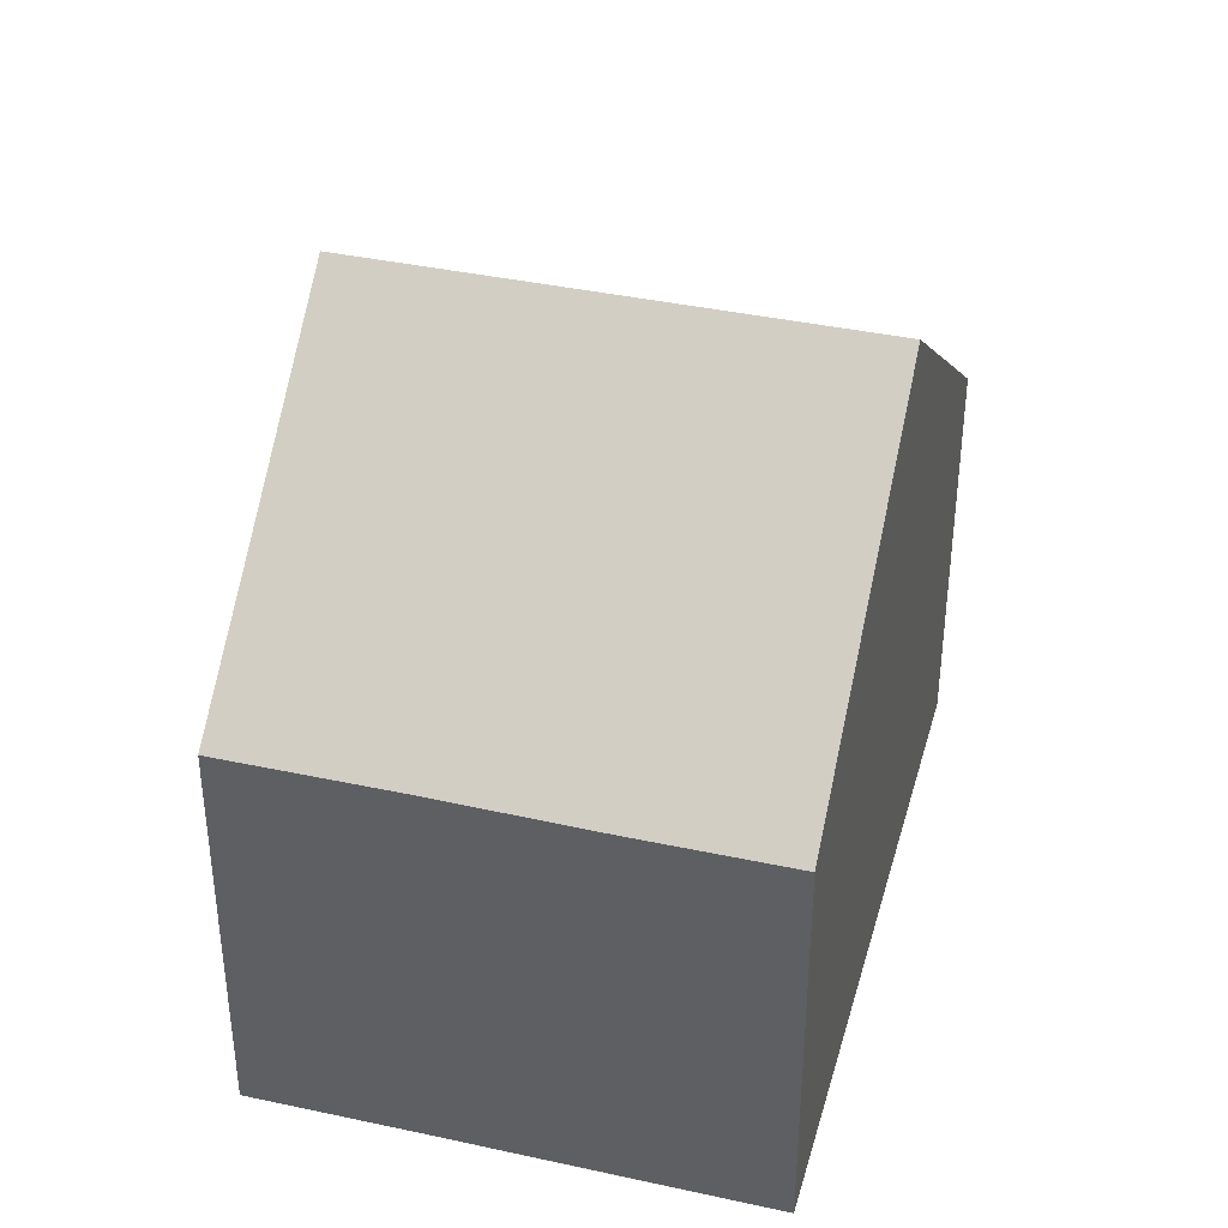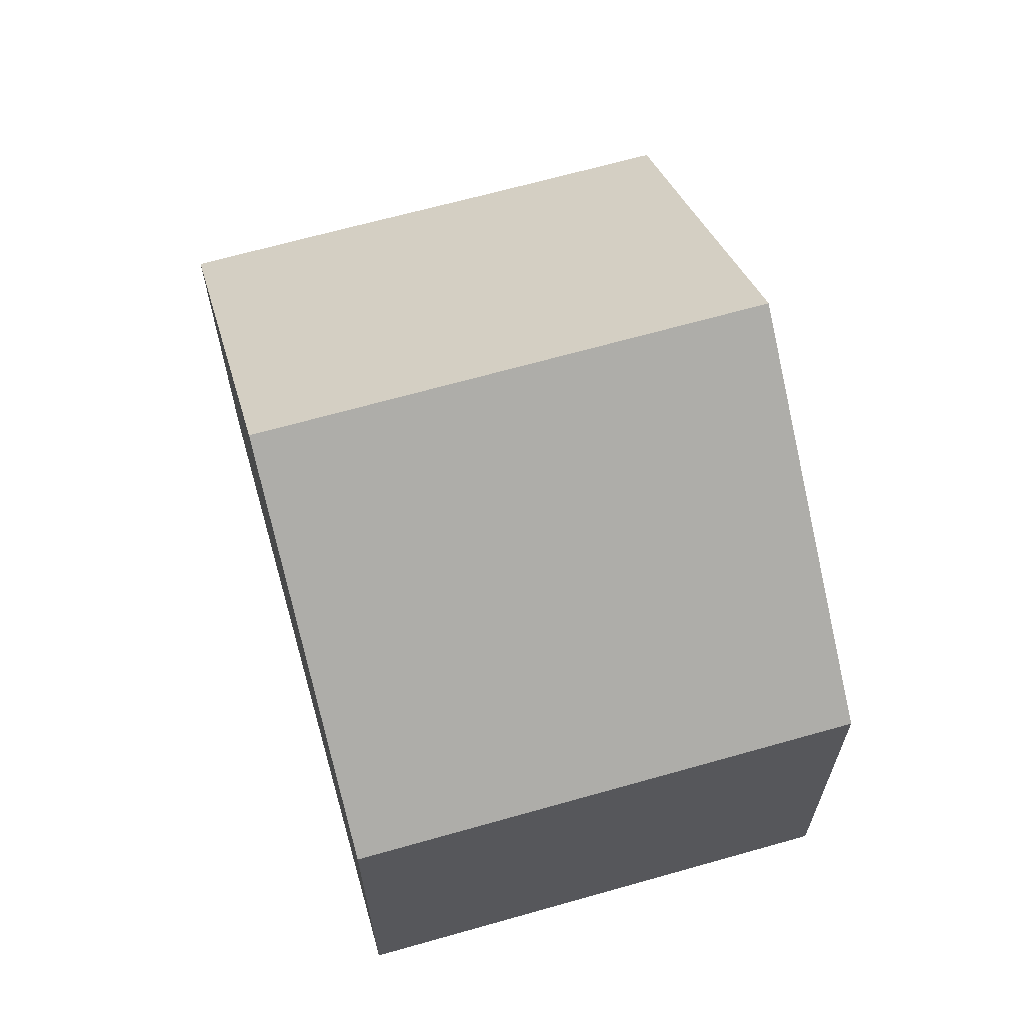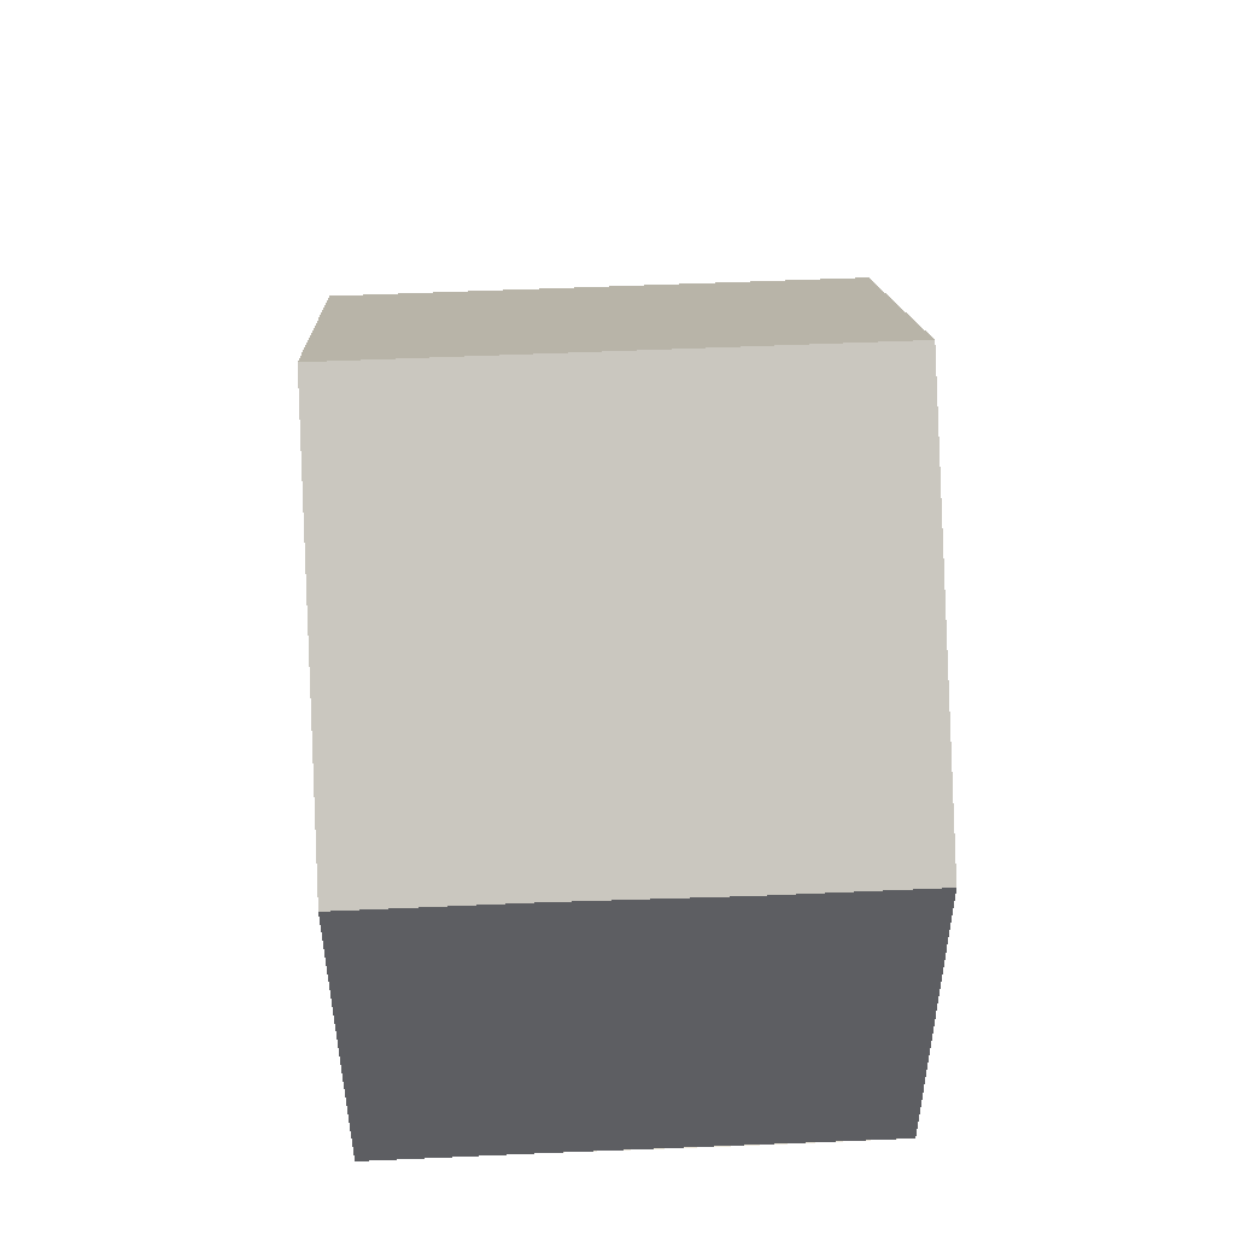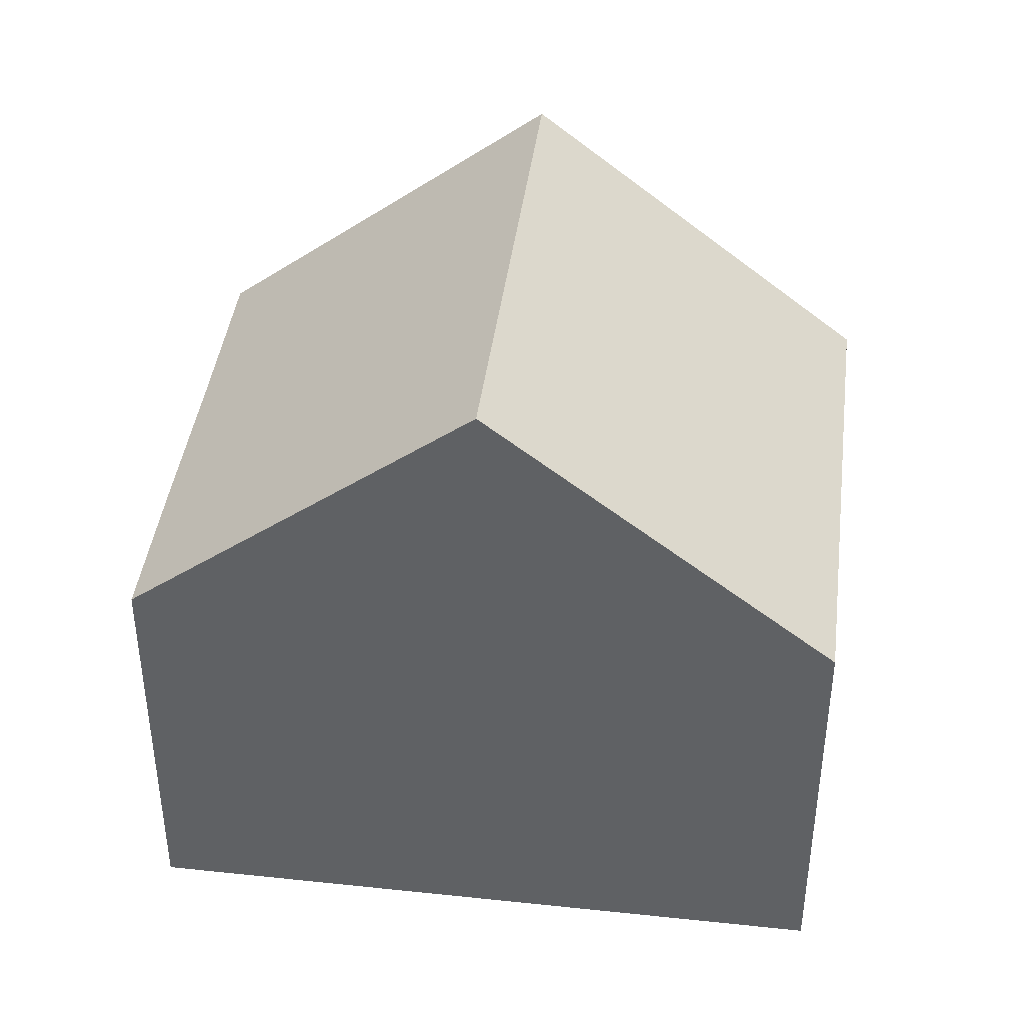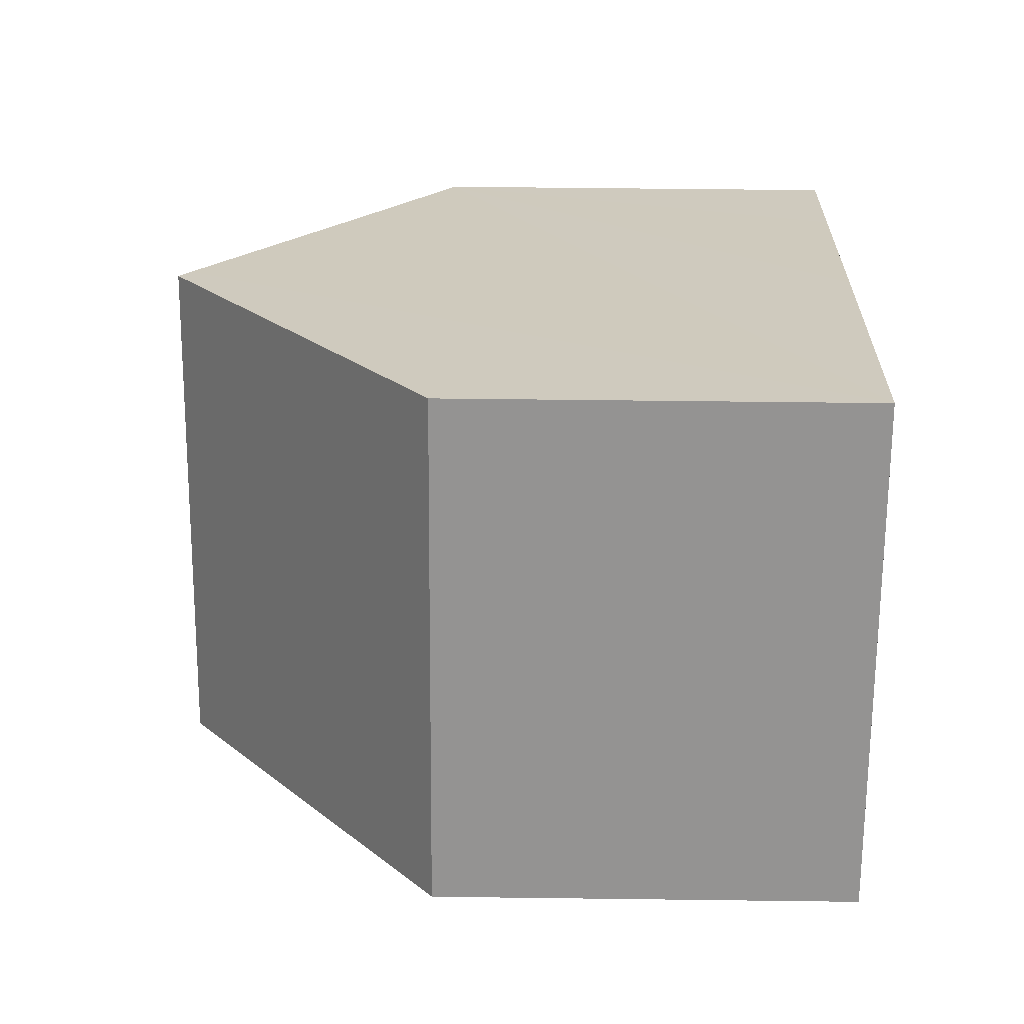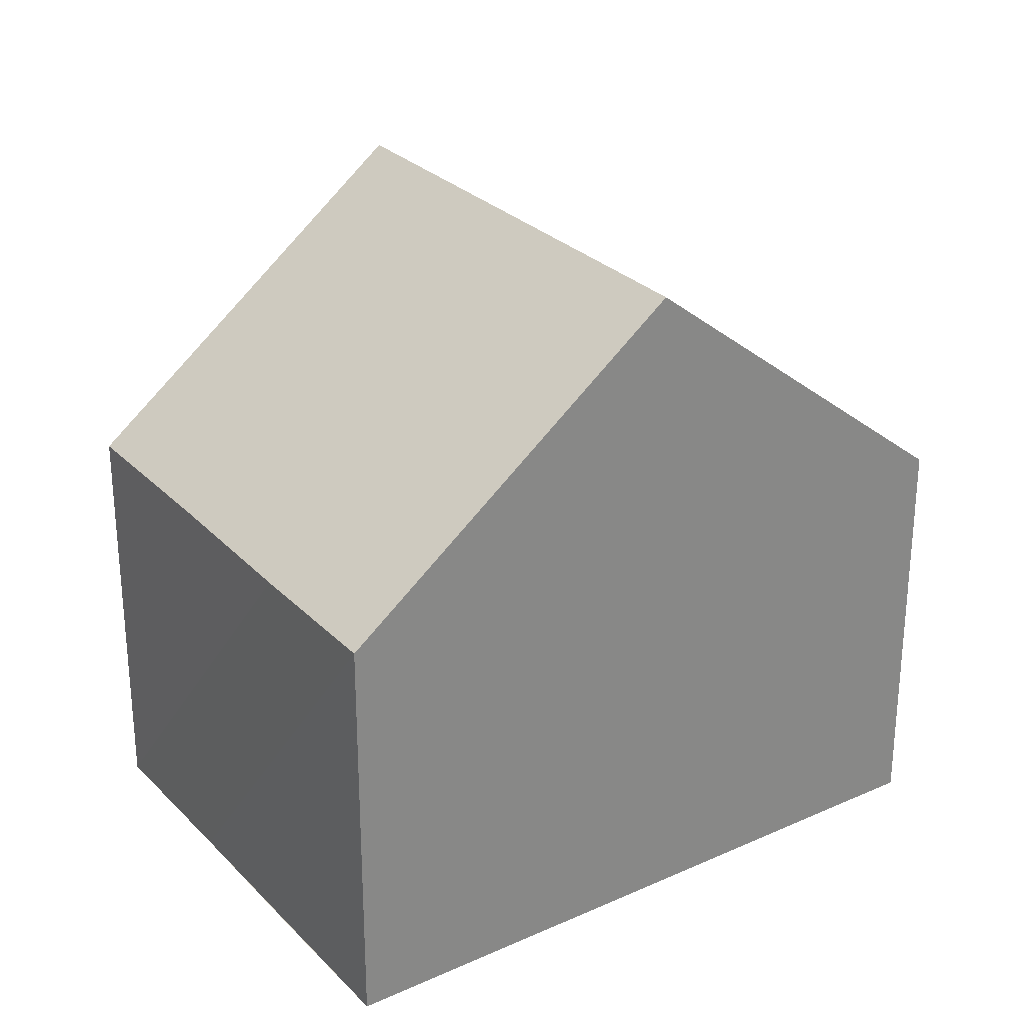
<metadata>
{"format":"obj","ext":"obj","renderer":"f3d","projection":"perspective","resolution":1024,"background":"white","views":[{"elev":39.2,"azim":132.5,"up":"+Y"},{"elev":66.5,"azim":-78.5,"up":"+Y"},{"elev":51.0,"azim":114.6,"up":"+Y"},{"elev":41.8,"azim":-145.4,"up":"+Y"},{"elev":50.5,"azim":-89.2,"up":"+Z"},{"elev":28.1,"azim":173.1,"up":"+Y"}]}
</metadata>
<code>
v  4.441 9.791 -2.291
v  3.395 5.924 6.553
v  7.831 9.791 4.253
v  2.166 5.924 4.182
v  0 5.924 3.627e-16
v  8.018 9.628 4.156
v  10.61 7.367 2.803
v  12.26 5.926 1.946
v  11.09 5.927 -0.321
v  9.944 5.911 -2.568
v  8.896 5.912 -4.589
v  8.896 2.81e-16 -4.589
v  4.441 1.403e-16 -2.291
v  0 0 0
v  3.395 -4.013e-16 6.553
v  2.166 -2.561e-16 4.182
v  7.831 -2.604e-16 4.253
v  10.61 -1.716e-16 2.803
v  12.26 -1.192e-16 1.946
v  8.018 -2.545e-16 4.156
v  11.09 1.966e-17 -0.321
v  9.944 1.572e-16 -2.568
g defaultobject
f 1 2 3
f 2 1 4
f 4 1 5
f 6 1 3
f 1 6 7
f 1 7 8
f 1 8 9
f 1 9 10
f 1 10 11
f 12 1 11
f 1 12 5
f 5 12 13
f 5 13 14
f 14 4 5
f 4 14 2
f 2 14 15
f 15 14 16
f 15 3 2
f 3 15 6
f 6 15 7
f 7 15 8
f 8 15 17
f 8 17 18
f 8 18 19
f 18 17 20
f 19 9 8
f 9 19 10
f 10 19 11
f 11 19 21
f 11 21 12
f 12 21 22
f 18 21 19
f 21 18 22
f 22 18 12
f 12 18 20
f 12 20 13
f 13 20 17
f 13 17 15
f 13 15 14
f 14 15 16

</code>
